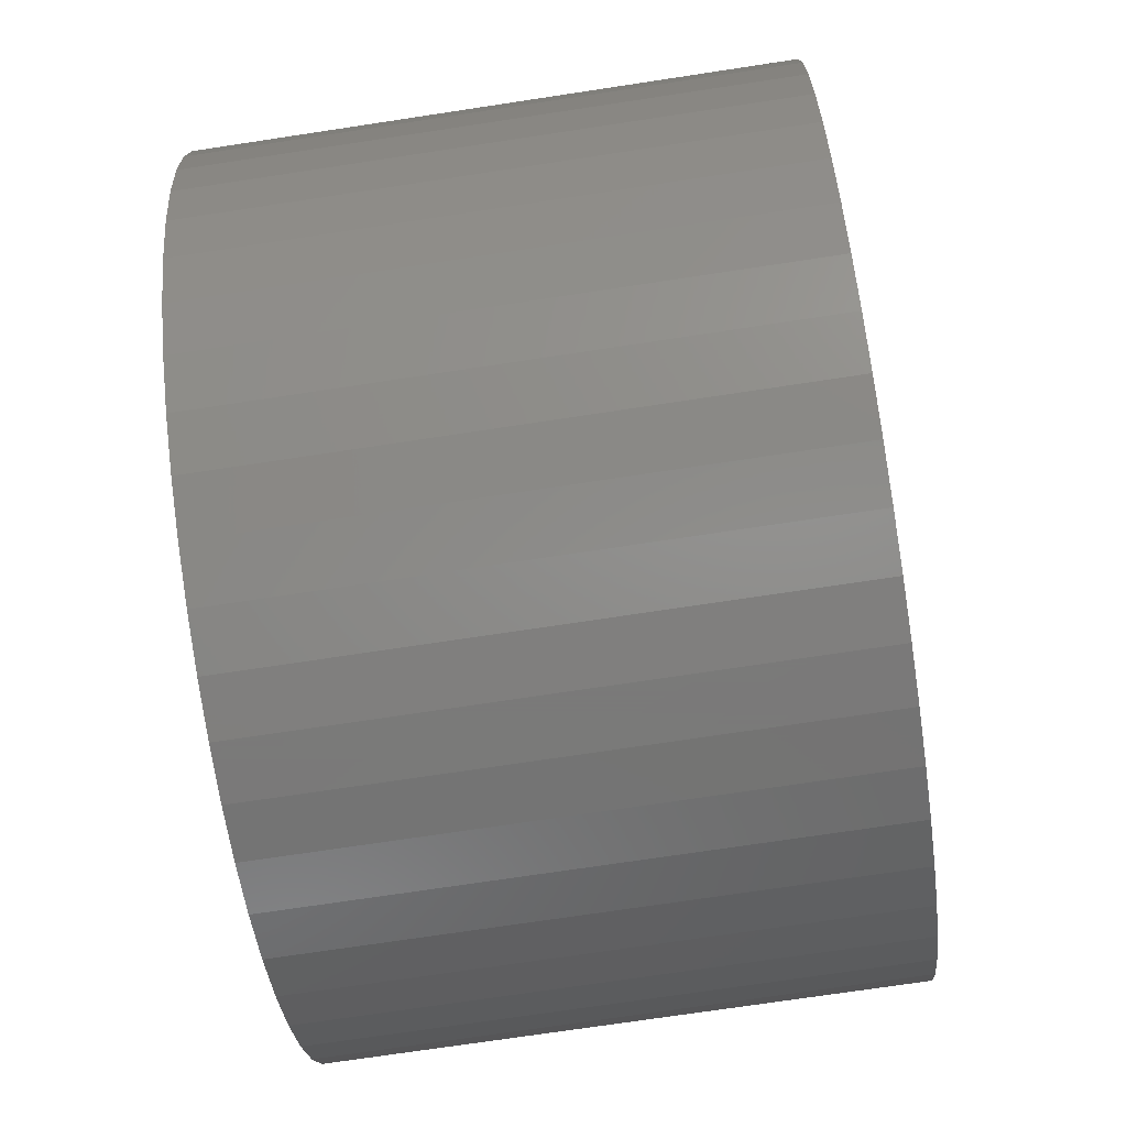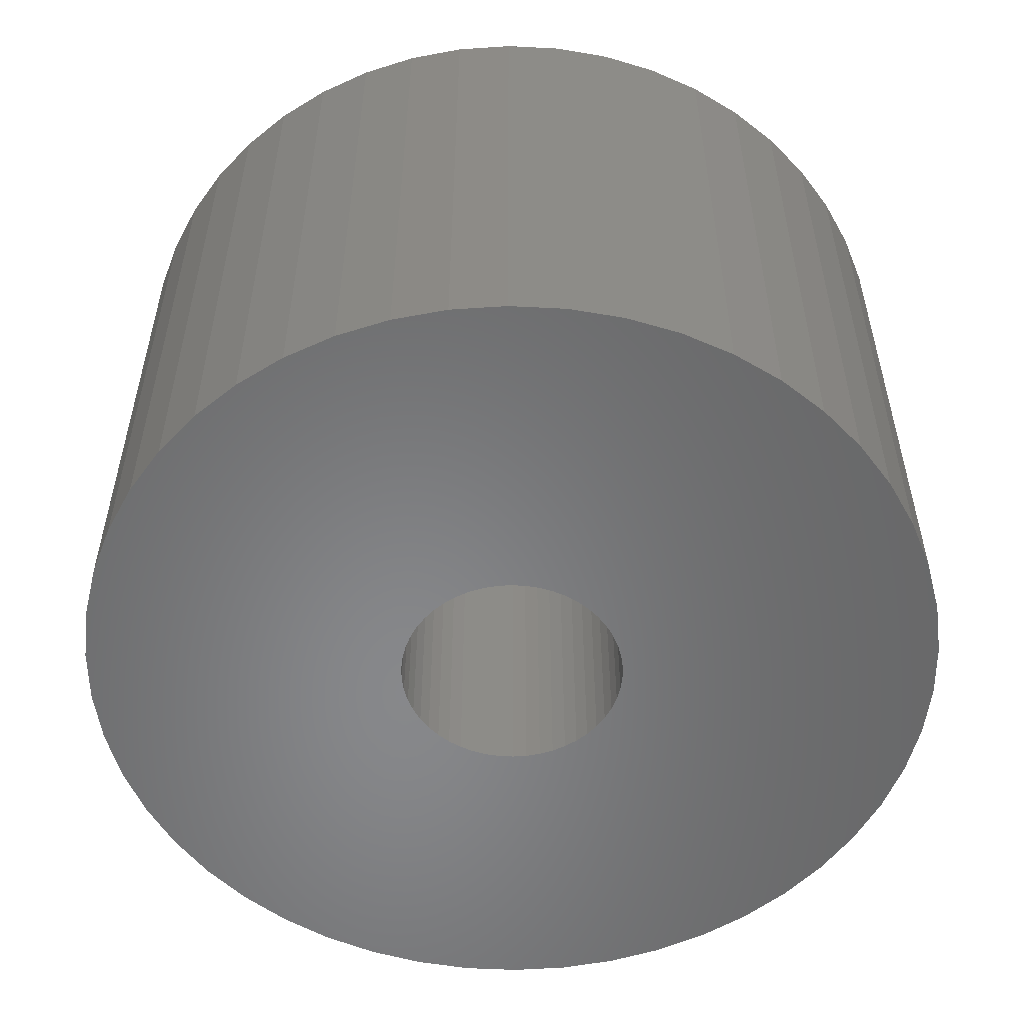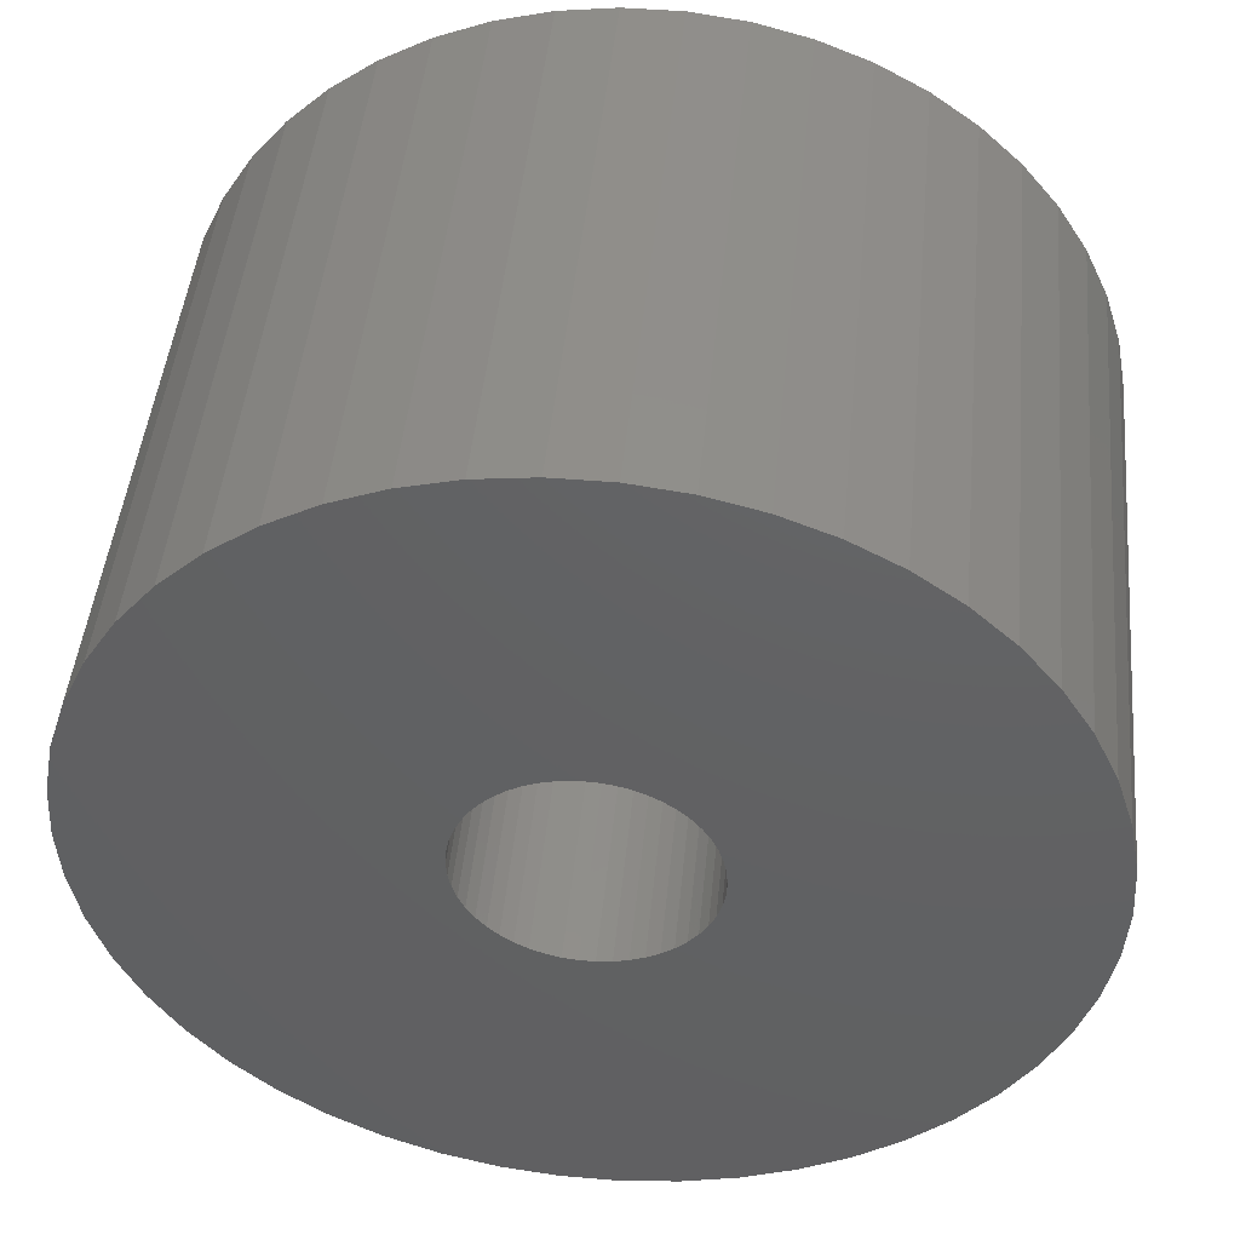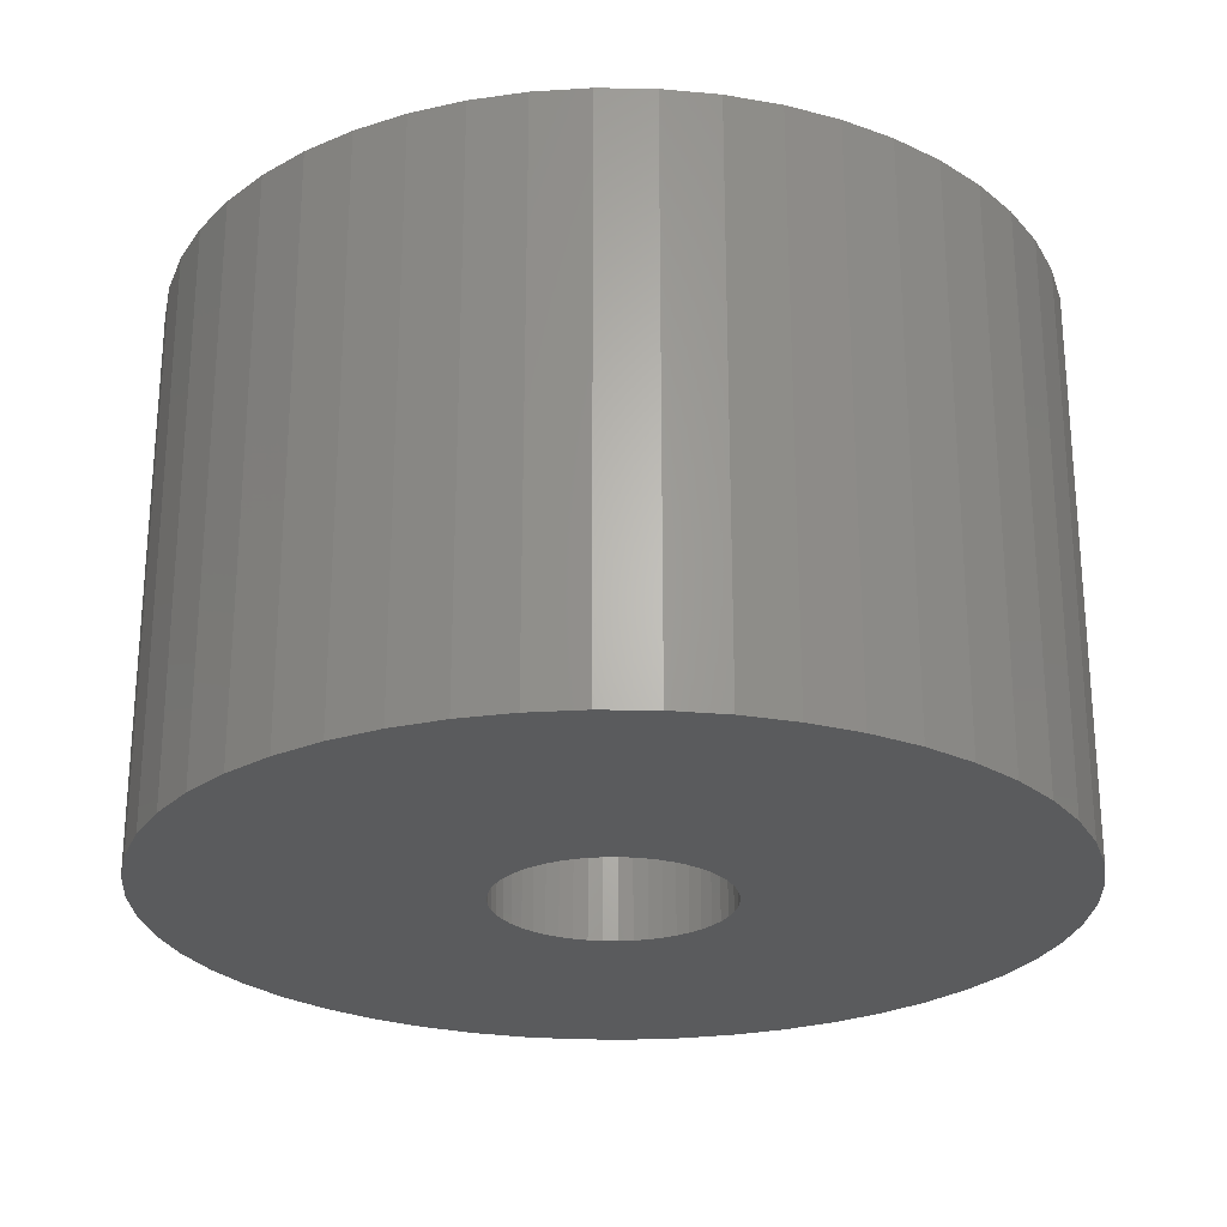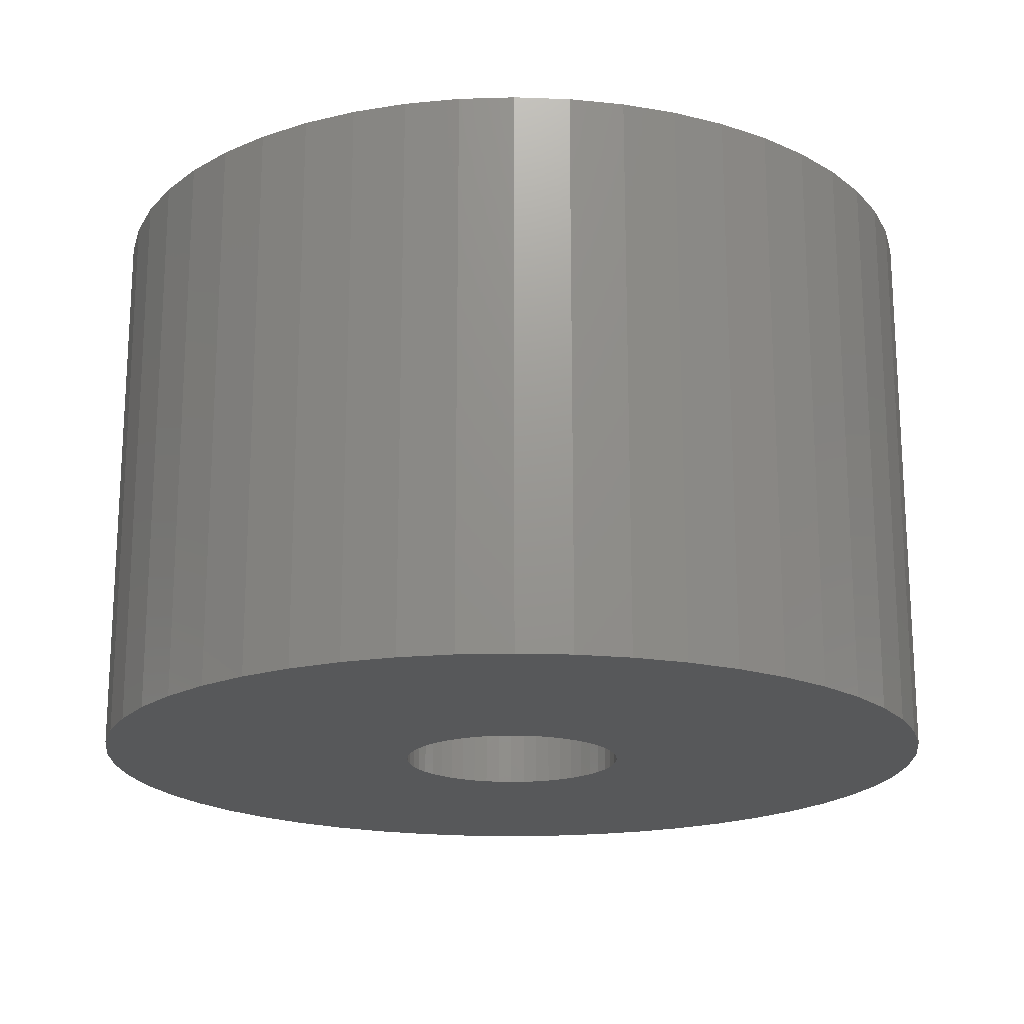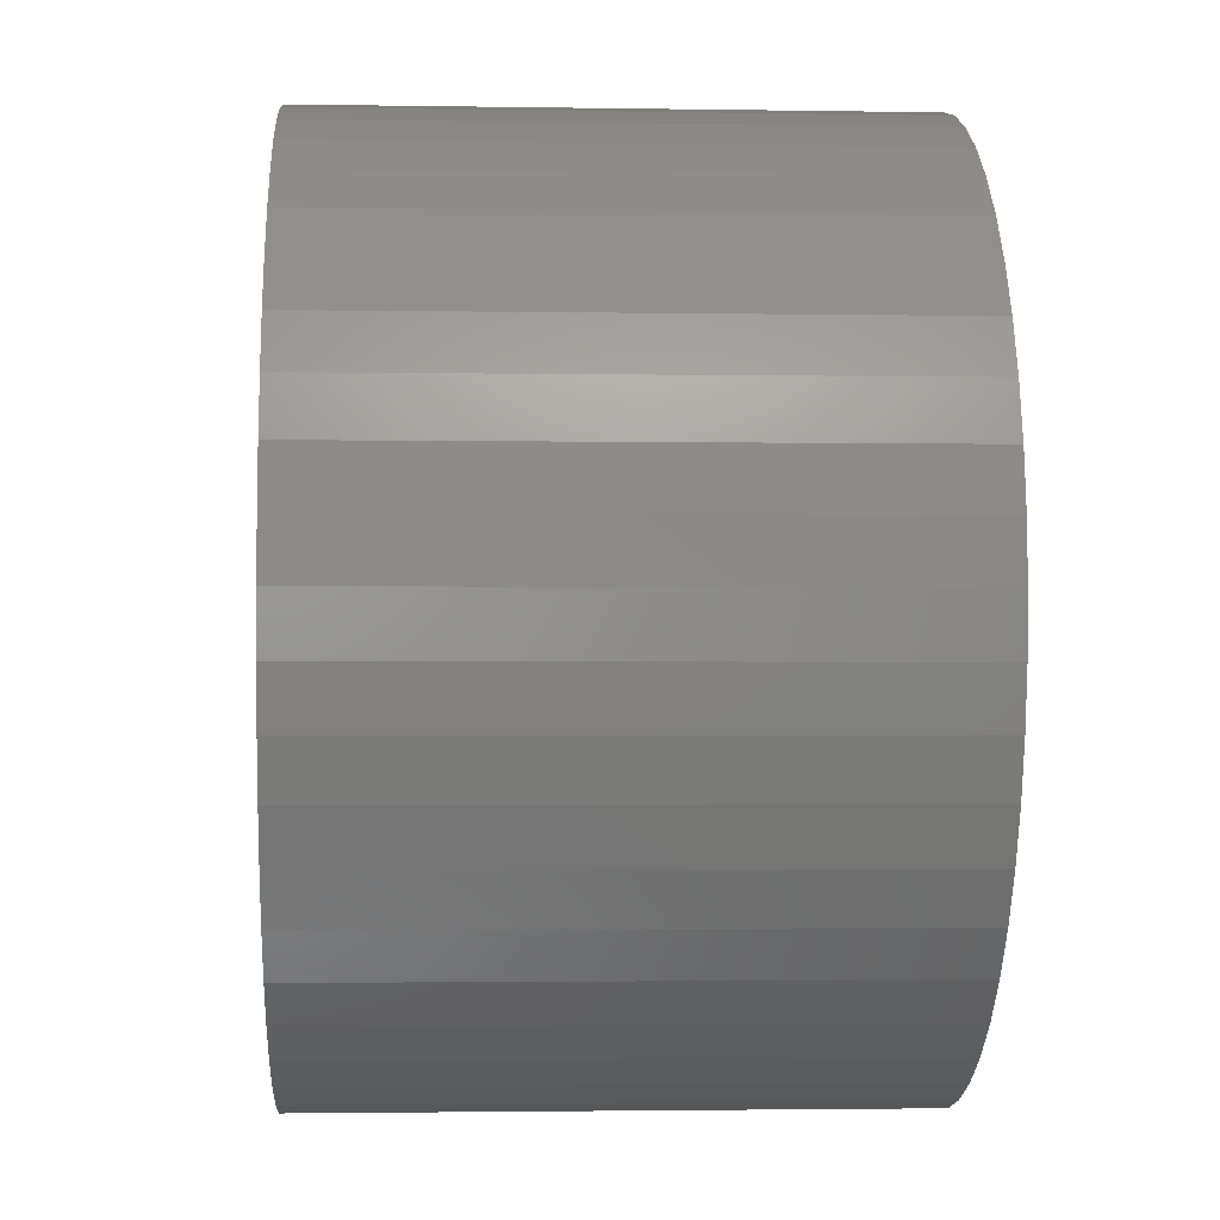
<metadata>
{"format":"stl","ext":"stl","renderer":"f3d","projection":"perspective","resolution":1024,"background":"white","views":[{"elev":-72.7,"azim":-81.4,"up":"+Y"},{"elev":-54.4,"azim":90.5,"up":"+Z"},{"elev":46.1,"azim":5.5,"up":"+Y"},{"elev":-25.1,"azim":-80.6,"up":"+Z"},{"elev":-18.8,"azim":-133.5,"up":"+Z"},{"elev":-2.2,"azim":-93.4,"up":"+Y"}]}
</metadata>
<code>
# stl→obj: 200 verts, 400 faces
v 23 0 15
v 22.82 2.883 -15
v 22.82 2.883 15
v 23 0 -15
v -23 0 -15
v -22.82 2.883 15
v -22.82 2.883 -15
v -23 0 15
v 1.444 22.95 -15
v -1.444 22.95 15
v 1.444 22.95 15
v -1.444 22.95 -15
v -1.444 -22.95 -15
v 1.444 -22.95 15
v -1.444 -22.95 15
v 1.444 -22.95 -15
v 16.77 15.74 -15
v 14.66 17.72 15
v 16.77 15.74 15
v 14.66 17.72 -15
v -14.66 17.72 -15
v -16.77 15.74 15
v -14.66 17.72 15
v -16.77 15.74 -15
v -7.107 21.87 -15
v -9.793 20.81 15
v -7.107 21.87 15
v -9.793 20.81 -15
v 20.16 -11.08 15
v 21.38 -8.467 -15
v 21.38 -8.467 15
v 20.16 -11.08 -15
v 21.38 8.467 15
v 20.16 11.08 -15
v 20.16 11.08 15
v 21.38 8.467 -15
v 9.793 20.81 -15
v 7.107 21.87 15
v 9.793 20.81 15
v 7.107 21.87 -15
v 4.31 22.59 15
v 4.31 22.59 -15
v 12.32 19.42 -15
v 12.32 19.42 15
v -21.38 8.467 -15
v -20.16 11.08 15
v -20.16 11.08 -15
v -21.38 8.467 15
v -18.61 13.52 -15
v -18.61 13.52 15
v -22.28 5.72 -15
v -22.28 5.72 15
v -4.31 22.59 15
v -4.31 22.59 -15
v 4.31 -22.59 15
v 4.31 -22.59 -15
v 22.28 5.72 15
v 22.28 5.72 -15
v 18.61 13.52 15
v 18.61 13.52 -15
v 6 0 15
v 5.953 0.752 15
v 22.82 -2.883 15
v 5.811 1.492 15
v 5.953 -0.752 15
v 5.579 2.209 15
v 22.28 -5.72 15
v 5.258 2.891 15
v 5.811 -1.492 15
v 4.854 3.527 15
v 4.374 4.107 15
v 5.579 -2.209 15
v 3.825 4.623 15
v 3.215 5.066 15
v 5.258 -2.891 15
v 2.555 5.429 15
v 18.61 -13.52 15
v 4.854 -3.527 15
v 1.854 5.706 15
v 1.124 5.894 15
v 0.3767 5.988 15
v -0.3767 5.988 15
v -1.124 5.894 15
v -1.854 5.706 15
v -2.555 5.429 15
v -3.215 5.066 15
v -12.32 19.42 15
v -3.825 4.623 15
v -4.374 4.107 15
v -4.854 3.527 15
v 16.77 -15.74 15
v 4.374 -4.107 15
v 14.66 -17.72 15
v 3.825 -4.623 15
v 12.32 -19.42 15
v 3.215 -5.066 15
v 9.793 -20.81 15
v 2.555 -5.429 15
v 7.107 -21.87 15
v 1.854 -5.706 15
v 1.124 -5.894 15
v 0.3767 -5.988 15
v -0.3767 -5.988 15
v -1.124 -5.894 15
v -4.31 -22.59 15
v -1.854 -5.706 15
v -7.107 -21.87 15
v -2.555 -5.429 15
v -9.793 -20.81 15
v -3.215 -5.066 15
v -12.32 -19.42 15
v -3.825 -4.623 15
v -14.66 -17.72 15
v -4.374 -4.107 15
v -16.77 -15.74 15
v -4.854 -3.527 15
v -18.61 -13.52 15
v -5.258 -2.891 15
v -20.16 -11.08 15
v -5.579 -2.209 15
v -21.38 -8.467 15
v -5.811 -1.492 15
v -22.28 -5.72 15
v -5.953 -0.752 15
v -22.82 -2.883 15
v -6 0 15
v -5.258 2.891 15
v -5.579 2.209 15
v -5.811 1.492 15
v -5.953 0.752 15
v -12.32 19.42 -15
v 22.82 -2.883 -15
v 18.61 -13.52 -15
v 16.77 -15.74 -15
v -16.77 -15.74 -15
v -14.66 -17.72 -15
v -20.16 -11.08 -15
v -21.38 -8.467 -15
v -18.61 -13.52 -15
v 6 0 -15
v 5.953 -0.752 -15
v 22.28 -5.72 -15
v 5.811 -1.492 -15
v 5.953 0.752 -15
v 5.579 -2.209 -15
v 5.258 -2.891 -15
v 5.811 1.492 -15
v 4.854 -3.527 -15
v 4.374 -4.107 -15
v 14.66 -17.72 -15
v 5.579 2.209 -15
v 3.825 -4.623 -15
v 12.32 -19.42 -15
v 3.215 -5.066 -15
v 9.793 -20.81 -15
v 5.258 2.891 -15
v 2.555 -5.429 -15
v 7.107 -21.87 -15
v 4.854 3.527 -15
v 1.854 -5.706 -15
v 1.124 -5.894 -15
v 0.3767 -5.988 -15
v -0.3767 -5.988 -15
v -1.124 -5.894 -15
v -4.31 -22.59 -15
v -1.854 -5.706 -15
v -7.107 -21.87 -15
v -2.555 -5.429 -15
v -9.793 -20.81 -15
v -3.215 -5.066 -15
v -12.32 -19.42 -15
v -3.825 -4.623 -15
v -4.374 -4.107 -15
v -4.854 -3.527 -15
v 4.374 4.107 -15
v 3.825 4.623 -15
v 3.215 5.066 -15
v 2.555 5.429 -15
v 1.854 5.706 -15
v 1.124 5.894 -15
v 0.3767 5.988 -15
v -0.3767 5.988 -15
v -1.124 5.894 -15
v -1.854 5.706 -15
v -2.555 5.429 -15
v -3.215 5.066 -15
v -3.825 4.623 -15
v -4.374 4.107 -15
v -4.854 3.527 -15
v -5.258 2.891 -15
v -5.579 2.209 -15
v -5.811 1.492 -15
v -5.953 0.752 -15
v -6 0 -15
v -5.258 -2.891 -15
v -5.579 -2.209 -15
v -5.811 -1.492 -15
v -22.28 -5.72 -15
v -5.953 -0.752 -15
v -22.82 -2.883 -15
f 1 2 3
f 2 1 4
f 5 6 7
f 6 5 8
f 9 10 11
f 10 9 12
f 13 14 15
f 14 13 16
f 17 18 19
f 18 17 20
f 21 22 23
f 22 21 24
f 25 26 27
f 26 25 28
f 29 30 31
f 30 29 32
f 33 34 35
f 34 33 36
f 37 38 39
f 38 37 40
f 40 41 38
f 41 40 42
f 43 39 44
f 39 43 37
f 45 46 47
f 46 45 48
f 49 22 24
f 22 49 50
f 51 48 45
f 48 51 52
f 12 53 10
f 53 12 54
f 16 55 14
f 55 16 56
f 57 36 33
f 36 57 58
f 3 58 57
f 58 3 2
f 59 17 19
f 17 59 60
f 35 60 59
f 60 35 34
f 42 11 41
f 11 42 9
f 20 44 18
f 44 20 43
f 47 50 49
f 50 47 46
f 7 52 51
f 52 7 6
f 61 1 3
f 62 3 57
f 1 61 63
f 64 57 33
f 65 63 61
f 66 33 35
f 63 65 67
f 68 35 59
f 69 67 65
f 70 59 19
f 67 69 31
f 71 19 18
f 72 31 69
f 73 18 44
f 31 72 29
f 74 44 39
f 75 29 72
f 76 39 38
f 29 75 77
f 78 77 75
f 3 62 61
f 57 64 62
f 33 66 64
f 35 68 66
f 59 70 68
f 19 71 70
f 79 38 41
f 18 73 71
f 44 74 73
f 39 76 74
f 38 79 76
f 80 41 11
f 41 80 79
f 11 81 80
f 11 82 81
f 10 82 11
f 82 10 83
f 53 83 10
f 83 53 84
f 27 84 53
f 84 27 85
f 26 85 27
f 85 26 86
f 87 86 26
f 86 87 88
f 23 88 87
f 88 23 89
f 22 89 23
f 50 90 22
f 89 22 90
f 77 78 91
f 92 91 78
f 91 92 93
f 94 93 92
f 93 94 95
f 96 95 94
f 95 96 97
f 98 97 96
f 97 98 99
f 100 99 98
f 99 100 55
f 101 55 100
f 55 101 14
f 102 14 101
f 103 14 102
f 15 103 104
f 103 15 14
f 105 104 106
f 107 106 108
f 109 108 110
f 111 110 112
f 104 105 15
f 113 112 114
f 115 114 116
f 117 116 118
f 119 118 120
f 121 120 122
f 123 122 124
f 106 107 105
f 125 124 126
f 90 50 127
f 46 127 50
f 108 109 107
f 127 46 128
f 110 111 109
f 48 128 46
f 112 113 111
f 128 48 129
f 114 115 113
f 52 129 48
f 116 117 115
f 129 52 130
f 118 119 117
f 6 130 52
f 120 121 119
f 130 6 126
f 122 123 121
f 8 126 6
f 124 125 123
f 126 8 125
f 28 87 26
f 87 28 131
f 131 23 87
f 23 131 21
f 54 27 53
f 27 54 25
f 63 4 1
f 4 63 132
f 91 133 77
f 133 91 134
f 135 113 115
f 113 135 136
f 137 121 138
f 121 137 119
f 135 117 139
f 117 135 115
f 140 4 132
f 141 132 142
f 4 140 2
f 143 142 30
f 144 2 140
f 145 30 32
f 2 144 58
f 146 32 133
f 147 58 144
f 148 133 134
f 58 147 36
f 149 134 150
f 151 36 147
f 152 150 153
f 36 151 34
f 154 153 155
f 156 34 151
f 157 155 158
f 34 156 60
f 159 60 156
f 132 141 140
f 142 143 141
f 30 145 143
f 32 146 145
f 133 148 146
f 134 149 148
f 160 158 56
f 150 152 149
f 153 154 152
f 155 157 154
f 158 160 157
f 161 56 16
f 56 161 160
f 16 162 161
f 16 163 162
f 13 163 16
f 163 13 164
f 165 164 13
f 164 165 166
f 167 166 165
f 166 167 168
f 169 168 167
f 168 169 170
f 171 170 169
f 170 171 172
f 136 172 171
f 172 136 173
f 135 173 136
f 139 174 135
f 173 135 174
f 60 159 17
f 175 17 159
f 17 175 20
f 176 20 175
f 20 176 43
f 177 43 176
f 43 177 37
f 178 37 177
f 37 178 40
f 179 40 178
f 40 179 42
f 180 42 179
f 42 180 9
f 181 9 180
f 182 9 181
f 12 182 183
f 182 12 9
f 54 183 184
f 25 184 185
f 28 185 186
f 131 186 187
f 183 54 12
f 21 187 188
f 24 188 189
f 49 189 190
f 47 190 191
f 45 191 192
f 51 192 193
f 184 25 54
f 7 193 194
f 174 139 195
f 137 195 139
f 185 28 25
f 195 137 196
f 186 131 28
f 138 196 137
f 187 21 131
f 196 138 197
f 188 24 21
f 198 197 138
f 189 49 24
f 197 198 199
f 190 47 49
f 200 199 198
f 191 45 47
f 199 200 194
f 192 51 45
f 5 194 200
f 193 7 51
f 194 5 7
f 155 95 97
f 95 155 153
f 31 142 67
f 142 31 30
f 77 32 29
f 32 77 133
f 138 123 198
f 123 138 121
f 150 91 93
f 91 150 134
f 158 97 99
f 97 158 155
f 56 99 55
f 99 56 158
f 67 132 63
f 132 67 142
f 165 15 105
f 15 165 13
f 136 111 113
f 111 136 171
f 139 119 137
f 119 139 117
f 198 125 200
f 125 198 123
f 200 8 5
f 8 200 125
f 153 93 95
f 93 153 150
f 167 105 107
f 105 167 165
f 169 107 109
f 107 169 167
f 171 109 111
f 109 171 169
f 140 62 144
f 62 140 61
f 126 193 130
f 193 126 194
f 182 81 82
f 81 182 181
f 176 71 73
f 71 176 175
f 188 88 89
f 88 188 187
f 185 84 85
f 84 185 184
f 151 68 156
f 68 151 66
f 144 64 147
f 64 144 62
f 179 76 79
f 76 179 178
f 180 79 80
f 79 180 179
f 177 73 74
f 73 177 176
f 128 190 127
f 190 128 191
f 127 189 90
f 189 127 190
f 129 191 128
f 191 129 192
f 187 86 88
f 86 187 186
f 183 82 83
f 82 183 182
f 141 61 140
f 61 141 65
f 164 106 104
f 106 164 166
f 161 102 101
f 102 161 162
f 147 66 151
f 66 147 64
f 159 71 175
f 71 159 70
f 156 70 159
f 70 156 68
f 181 80 81
f 80 181 180
f 178 74 76
f 74 178 177
f 130 192 129
f 192 130 193
f 186 85 86
f 85 186 185
f 184 83 84
f 83 184 183
f 143 65 141
f 65 143 69
f 163 104 103
f 104 163 164
f 116 195 118
f 195 116 174
f 118 196 120
f 196 118 195
f 120 197 122
f 197 120 196
f 157 100 98
f 100 157 160
f 160 101 100
f 101 160 161
f 90 188 89
f 188 90 189
f 154 98 96
f 98 154 157
f 149 94 92
f 94 149 152
f 146 72 145
f 72 146 75
f 149 78 148
f 78 149 92
f 166 108 106
f 108 166 168
f 124 194 126
f 194 124 199
f 152 96 94
f 96 152 154
f 145 69 143
f 69 145 72
f 148 75 146
f 75 148 78
f 162 103 102
f 103 162 163
f 114 174 116
f 174 114 173
f 122 199 124
f 199 122 197
f 168 110 108
f 110 168 170
f 170 112 110
f 112 170 172
f 172 114 112
f 114 172 173

</code>
